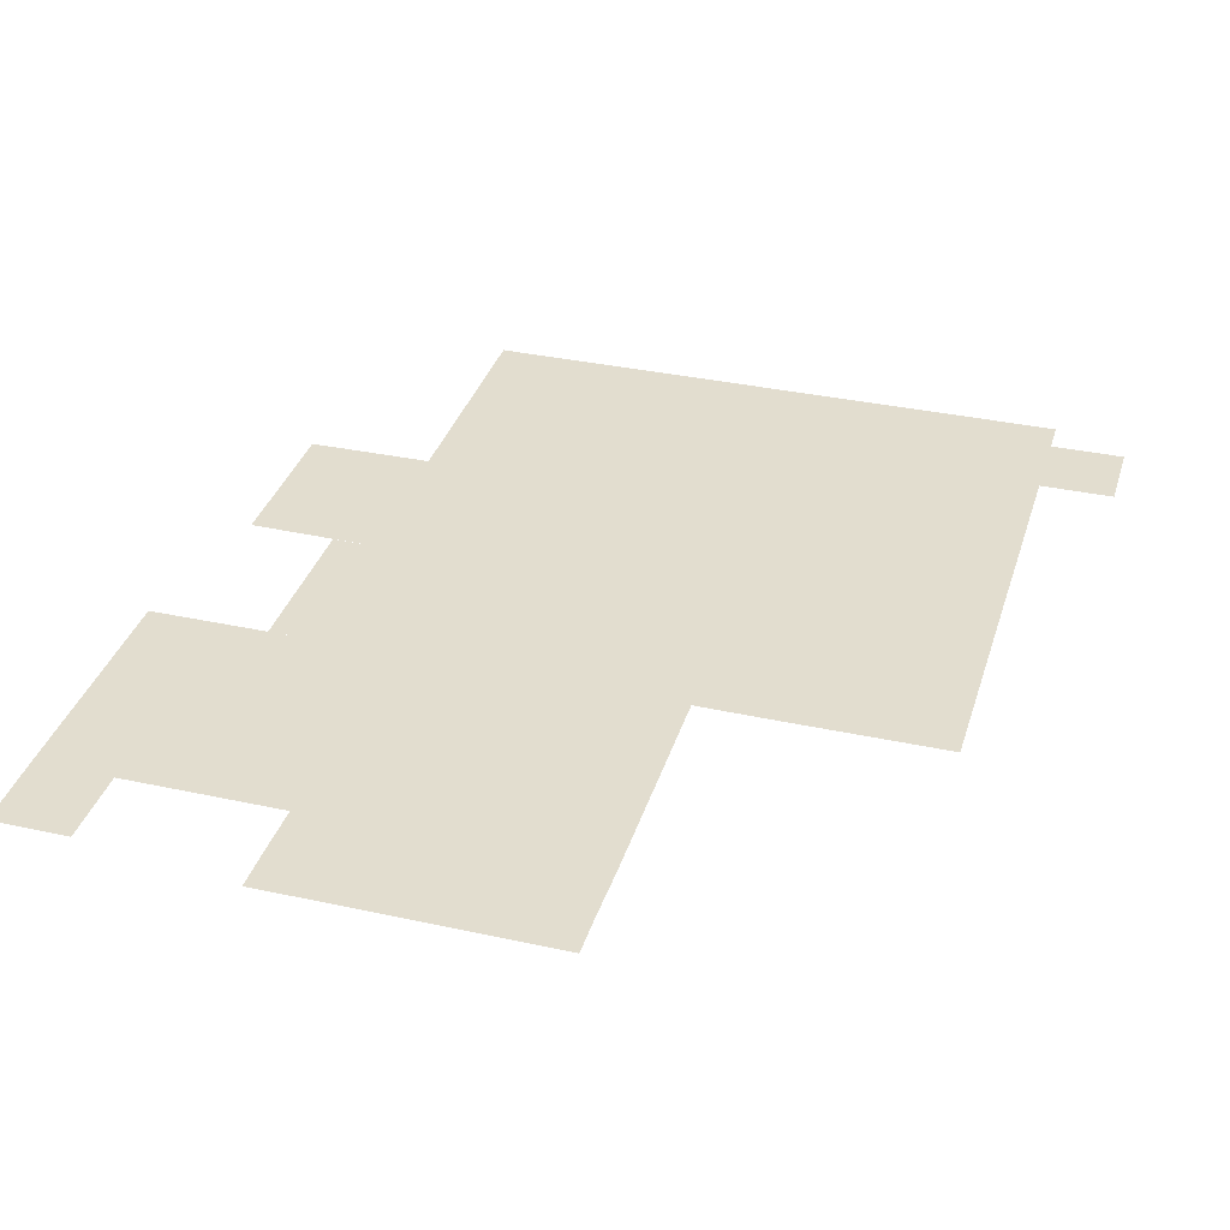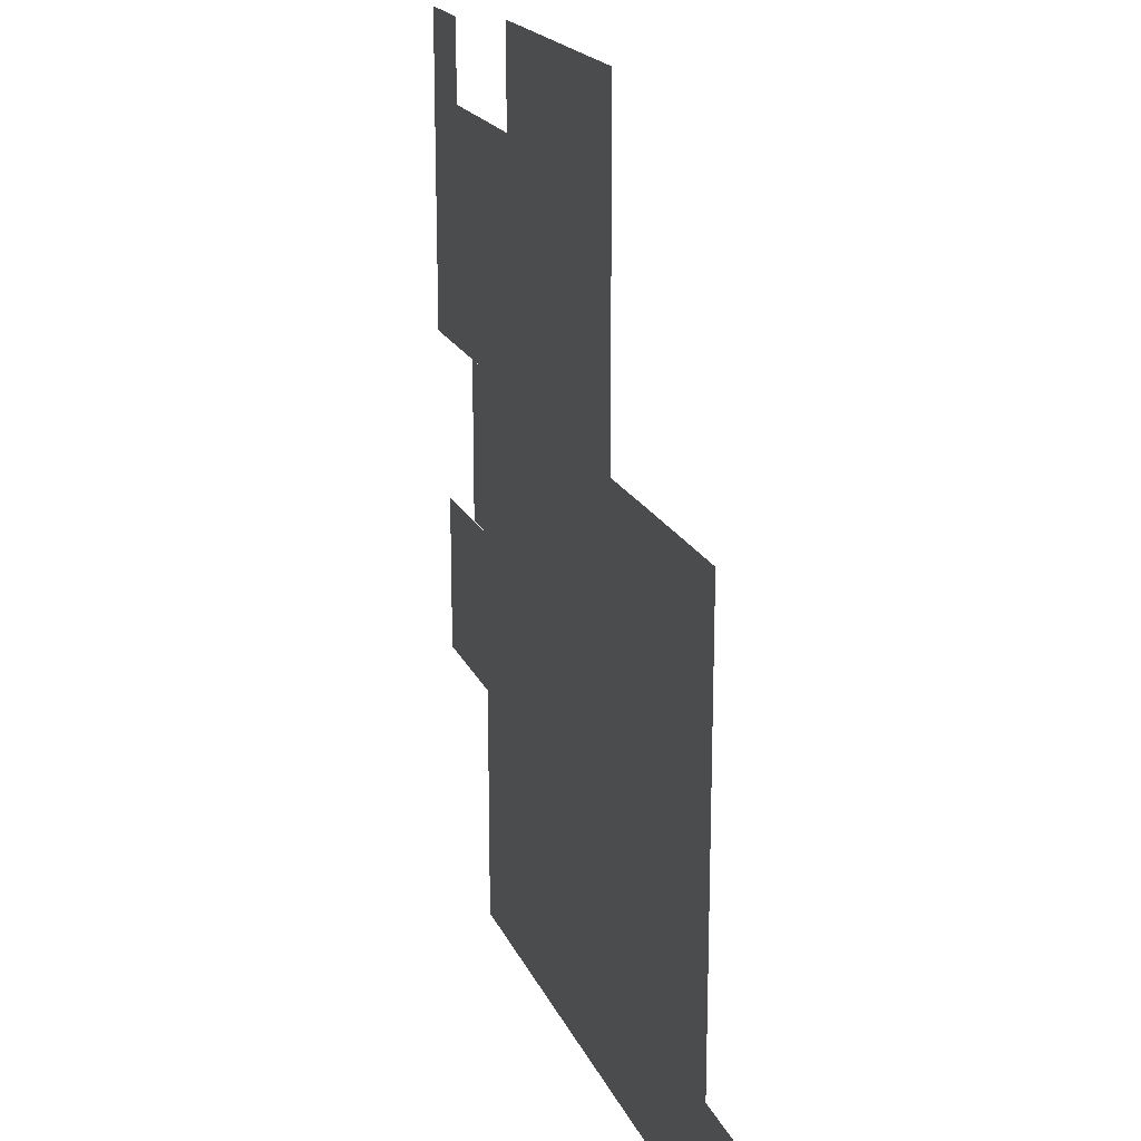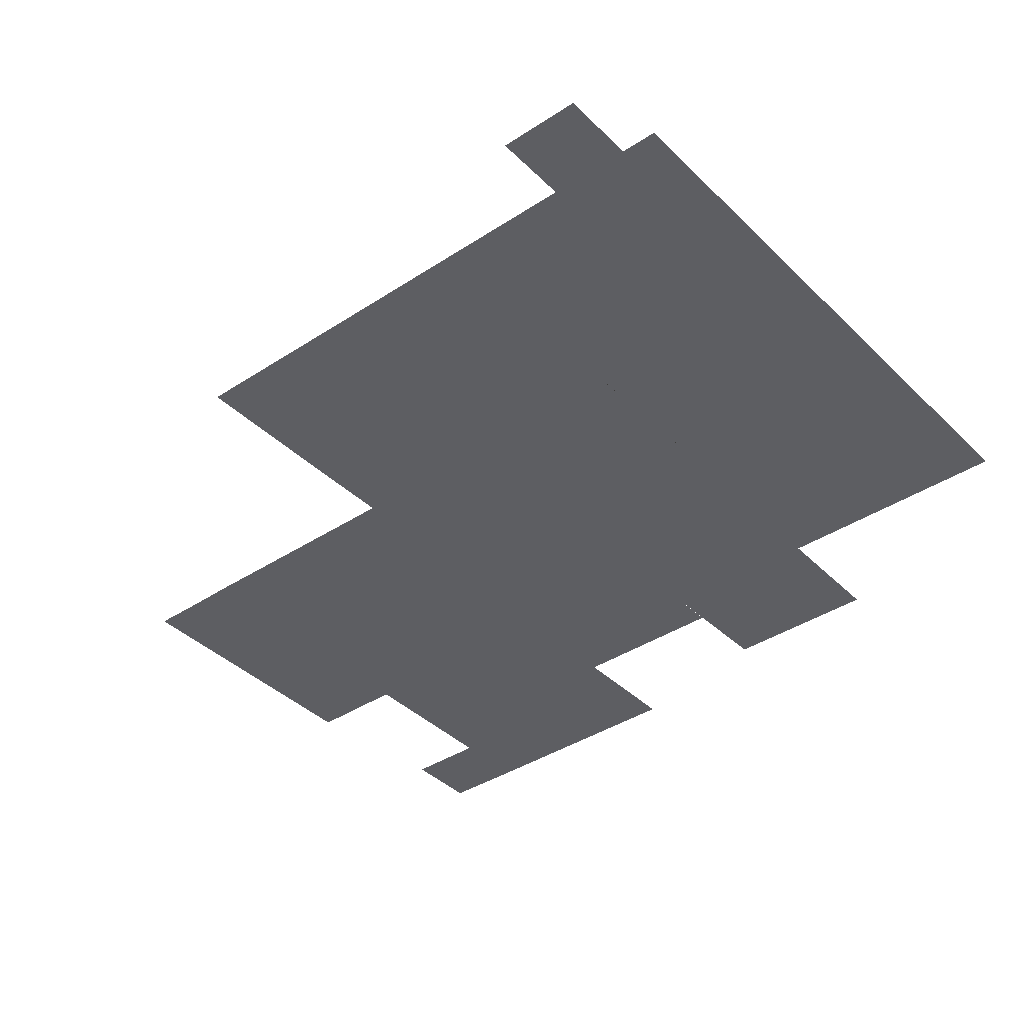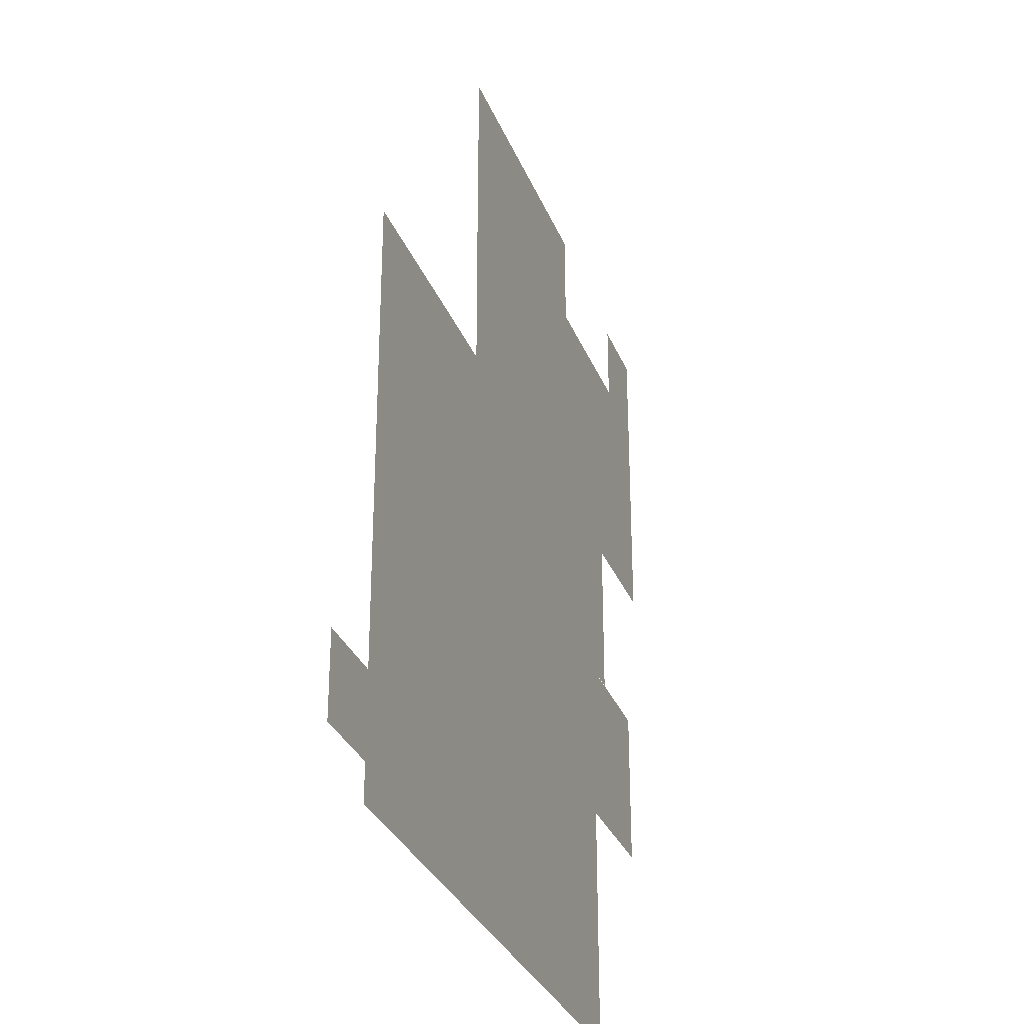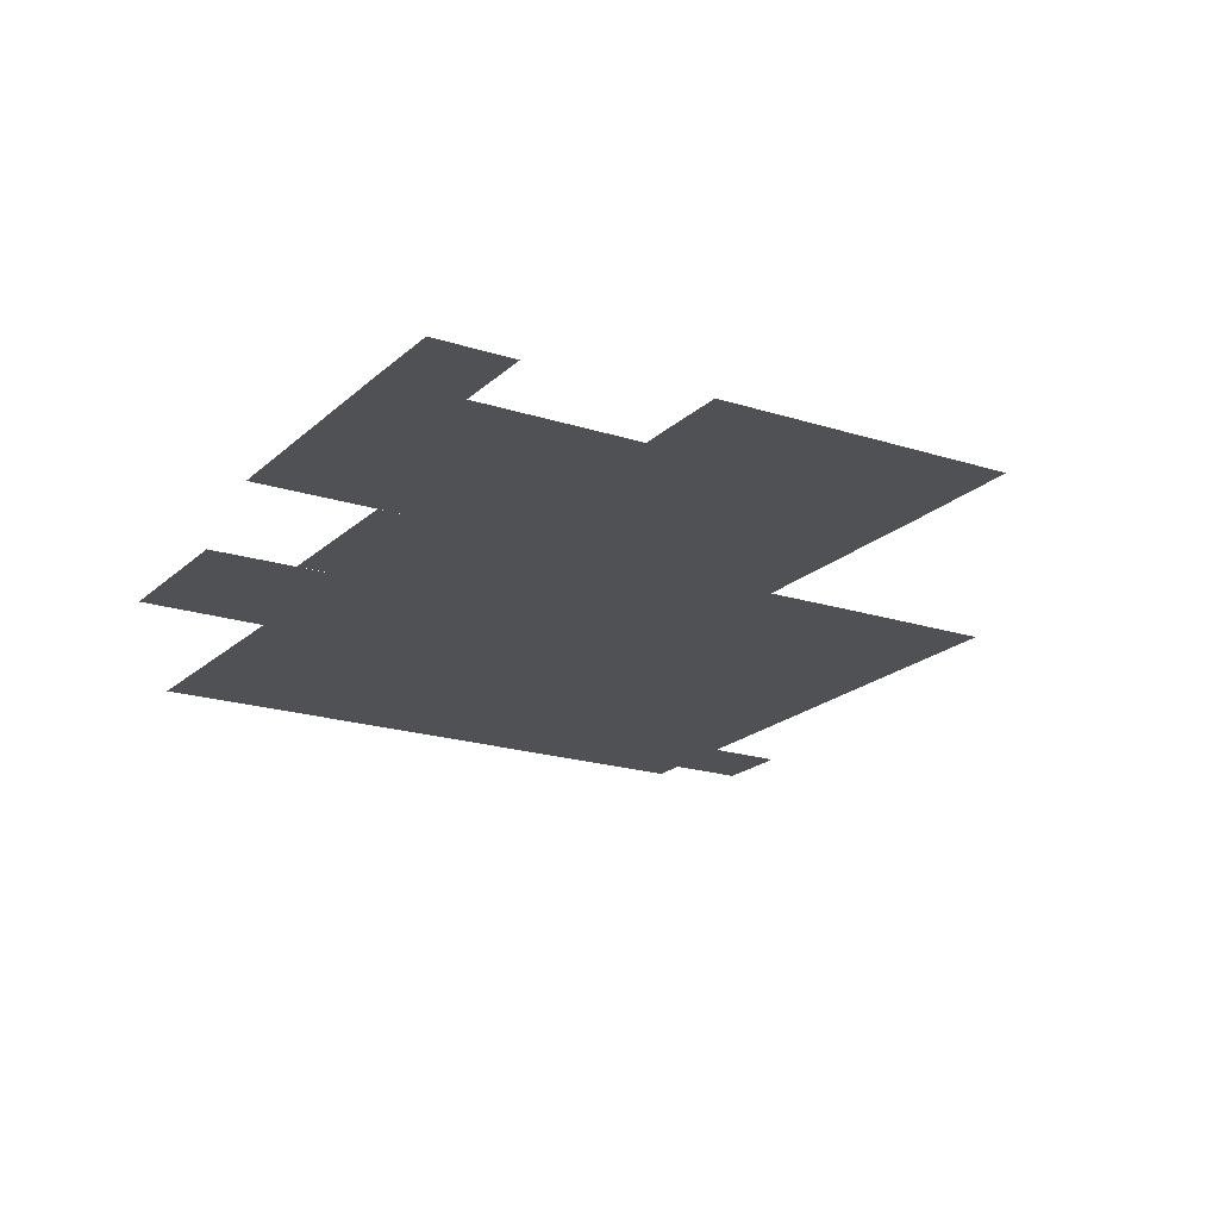
<metadata>
{"format":"obj","ext":"obj","renderer":"f3d","projection":"perspective","resolution":1024,"background":"white","views":[{"elev":34.8,"azim":16.3,"up":"+Y"},{"elev":19.1,"azim":71.7,"up":"+Z"},{"elev":-38.8,"azim":129.5,"up":"+Y"},{"elev":-30.7,"azim":109.2,"up":"+Z"},{"elev":-19.5,"azim":-31.3,"up":"+Y"}]}
</metadata>
<code>
g default
v 15.64 -0 -14.43
v 19.51 -0 -14.43
v 15.64 0 -18.56
v 19.51 0 -18.56
v 15.64 -0 -16.25
v 19.51 -0 -16.24
v -23.94 0 21.32
v -19.9 0 21.32
v -11.57 0 21.32
v -7.315 0 21.32
v -23.94 -0 17.23
v -19.9 -0 17.23
v -11.57 -0 17.23
v -7.315 -0 17.23
v -23.94 0 13.13
v -19.9 0 13.13
v -11.57 0 13.13
v -7.315 0 13.13
v -23.94 0 9.036
v -19.9 0 9.036
v -11.56 0 9.034
v -7.316 0 9.033
v -11.6 0 26.5
v -7.319 0 26.5
v -0.2095 0 26.5
v 3.138 0 26.5
v -11.6 0 23.97
v -7.319 0 23.97
v -0.2095 0 23.97
v 3.138 0 23.97
v -0.1868 0 21.32
v 3.185 0 21.32
v -3.831 -0 21.32
v -3.813 -0 17.23
v -0.1868 -0 17.23
v 3.185 -0 17.23
v -3.813 0 13.13
v -0.1868 0 13.13
v 3.185 0 13.13
v -3.784 -0 9.029
v -0.1864 -0 9.029
v 3.182 -0 9.029
v 3.182 0 3.423
v 3.182 0 0.6208
v -3.784 -0 3.423
v -3.784 0 0.6208
v -11.56 0 3.423
v -11.56 0 0.6208
v -17.72 0 9.029
v -17.72 0 3.423
v -17.72 0 0.6208
v 7.336 -0 9.061
v 11.48 -0 9.061
v 15.63 -0 9.061
v 7.336 -0 3.412
v 11.48 -0 3.412
v 15.63 -0 3.412
v 3.187 0 -2.238
v 7.336 0 -2.238
v 11.48 0 -2.238
v 15.63 0 -2.238
v 3.182 0 -7.887
v 7.386 0 -7.887
v 11.48 0 -7.887
v 15.64 0 -7.887
v -22.18 -0 0.5406
v -22.18 -0 -2.227
v -11.56 -0 -2.227
v -3.778 -0 -2.227
v 3.231 -0 -2.227
v -22.18 0 -7.762
v -11.56 0 -7.89
v -3.789 0 -7.893
v 3.22 0 -7.893
v -3.805 0 -7.887
v 15.64 -0 -12.1
v 15.64 -0 -20.4
v 3.182 -0 -12.1
v 3.182 -0 -16.25
v 3.182 -0 -20.4
v -3.805 0 -12.1
v -3.805 0 -16.25
v -3.805 0 -20.4
v -15.64 0 -7.826
v -15.64 0 -12.1
v -15.64 0 -16.25
v -15.64 0 -20.4
v -23.9 0 25.58
v -19.9 0 25.58
v -11.56 0 -12.1
v -11.56 0 -16.25
v -11.56 0 -20.4
v -7.314 -0 3.423
v -7.314 0 0.6208
v -7.31 -0 -2.227
v -7.323 0 -7.89
v -7.325 0 -12.1
v -7.325 0 -16.25
v -7.325 0 -20.4
v 7.386 -0 -12.1
v 7.386 -0 -16.25
v 7.386 -0 -20.4
v 11.48 -0 -12.1
v 11.48 -0 -16.25
v 11.48 -0 -20.4
v -0.1864 -0 3.423
v -0.1864 0 0.6208
v -0.1583 -0 -2.227
v -0.1695 0 -7.893
v -0.1966 0 -7.887
v -0.1966 -0 -12.1
v -0.1966 -0 -16.25
v -0.1966 -0 -20.4
v -3.862 0 26.5
v -3.862 0 23.97
v 7.336 -0 0.628
v 11.48 -0 0.628
v 15.63 -0 0.628
v -15.62 0 0.6208
v -15.65 -0 -2.227
v -15.6 0 9.035
v -15.62 0 3.423
v -15.6 -0 21.32
v -15.6 -0 17.23
v -15.6 0 13.13
g pPlane2
f 5 6 3
f 3 6 4
f 1 2 5
f 5 2 6
f 7 8 11
f 11 8 12
f 8 123 12
f 12 123 124
f 9 10 13
f 13 10 14
f 11 12 15
f 15 12 16
f 12 124 16
f 16 124 125
f 13 14 17
f 17 14 18
f 15 16 19
f 19 16 20
f 16 125 20
f 20 125 121
f 17 18 21
f 21 18 22
f 23 24 27
f 27 24 28
f 24 114 28
f 28 114 115
f 25 26 29
f 29 26 30
f 27 28 9
f 9 28 10
f 28 115 10
f 10 115 33
f 29 30 31
f 31 30 32
f 10 33 14
f 14 33 34
f 33 31 34
f 34 31 35
f 31 32 35
f 35 32 36
f 14 34 18
f 18 34 37
f 34 35 37
f 37 35 38
f 35 36 38
f 38 36 39
f 18 37 22
f 22 37 40
f 37 38 40
f 40 38 41
f 38 39 41
f 41 39 42
f 41 106 40
f 40 106 45
f 106 107 45
f 45 107 46
f 93 47 22
f 22 47 21
f 93 94 47
f 47 94 48
f 121 122 49
f 49 122 50
f 122 119 50
f 50 119 51
f 52 55 42
f 42 55 43
f 52 53 55
f 55 53 56
f 53 54 56
f 56 54 57
f 44 116 58
f 58 116 59
f 116 117 59
f 59 117 60
f 117 118 60
f 60 118 61
f 58 59 62
f 62 59 63
f 59 60 63
f 63 60 64
f 60 61 64
f 64 61 65
f 119 120 66
f 66 120 67
f 48 94 68
f 68 94 95
f 46 107 69
f 69 107 108
f 67 120 71
f 71 120 84
f 95 96 68
f 68 96 72
f 108 109 69
f 69 109 73
f 109 110 73
f 73 110 75
f 63 100 62
f 62 100 78
f 100 101 78
f 78 101 79
f 101 102 79
f 79 102 80
f 110 111 75
f 75 111 81
f 111 112 81
f 81 112 82
f 112 113 82
f 82 113 83
f 90 85 72
f 72 85 84
f 90 91 85
f 85 91 86
f 91 92 86
f 86 92 87
f 89 8 88
f 88 8 7
f 96 97 72
f 72 97 90
f 97 98 90
f 90 98 91
f 98 99 91
f 91 99 92
f 45 93 40
f 40 93 22
f 45 46 93
f 93 46 94
f 94 46 95
f 95 46 69
f 96 95 73
f 73 95 69
f 96 73 75
f 75 81 96
f 96 81 97
f 81 82 97
f 97 82 98
f 82 83 98
f 98 83 99
f 64 103 63
f 63 103 100
f 103 104 100
f 100 104 101
f 104 105 101
f 101 105 102
f 65 76 64
f 64 76 103
f 76 5 103
f 103 5 104
f 5 77 104
f 104 77 105
f 42 43 41
f 41 43 106
f 43 44 106
f 106 44 107
f 107 44 108
f 108 44 70
f 109 108 74
f 74 108 70
f 110 109 62
f 62 109 74
f 62 78 110
f 110 78 111
f 78 79 111
f 111 79 112
f 79 80 112
f 112 80 113
f 115 114 29
f 29 114 25
f 115 29 33
f 33 29 31
f 43 55 44
f 44 55 116
f 55 56 116
f 116 56 117
f 56 57 117
f 117 57 118
f 120 119 68
f 68 119 48
f 120 68 84
f 84 68 72
f 21 47 121
f 121 47 122
f 47 48 122
f 122 48 119
f 124 123 13
f 13 123 9
f 125 124 17
f 17 124 13
f 125 17 121
f 121 17 21

</code>
